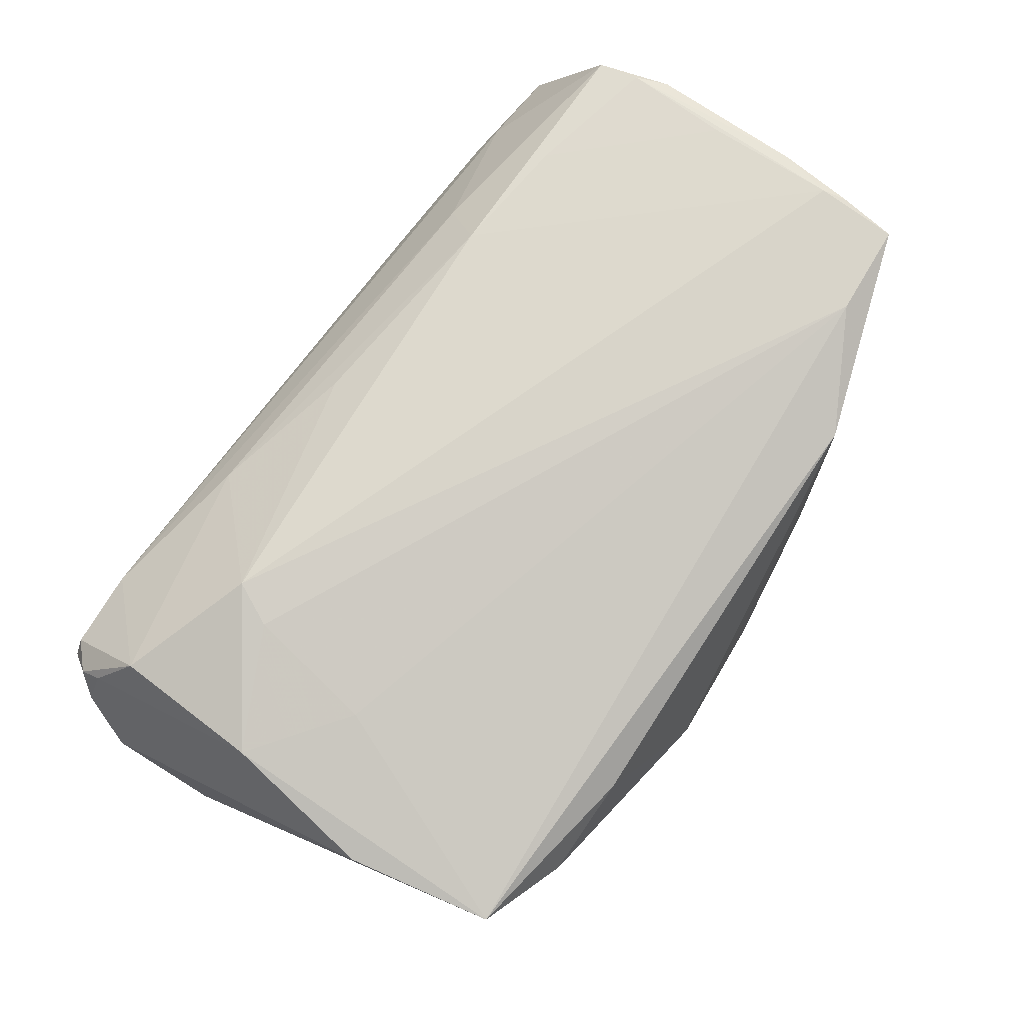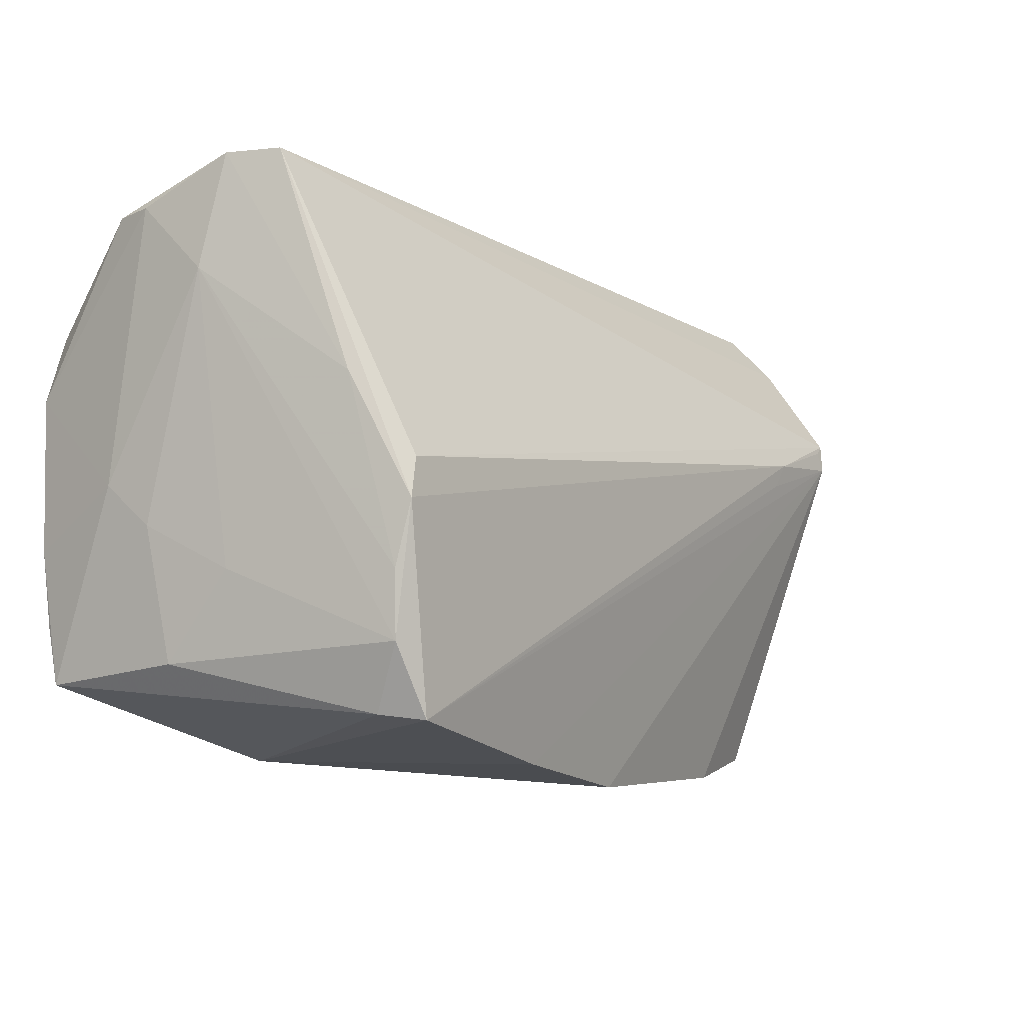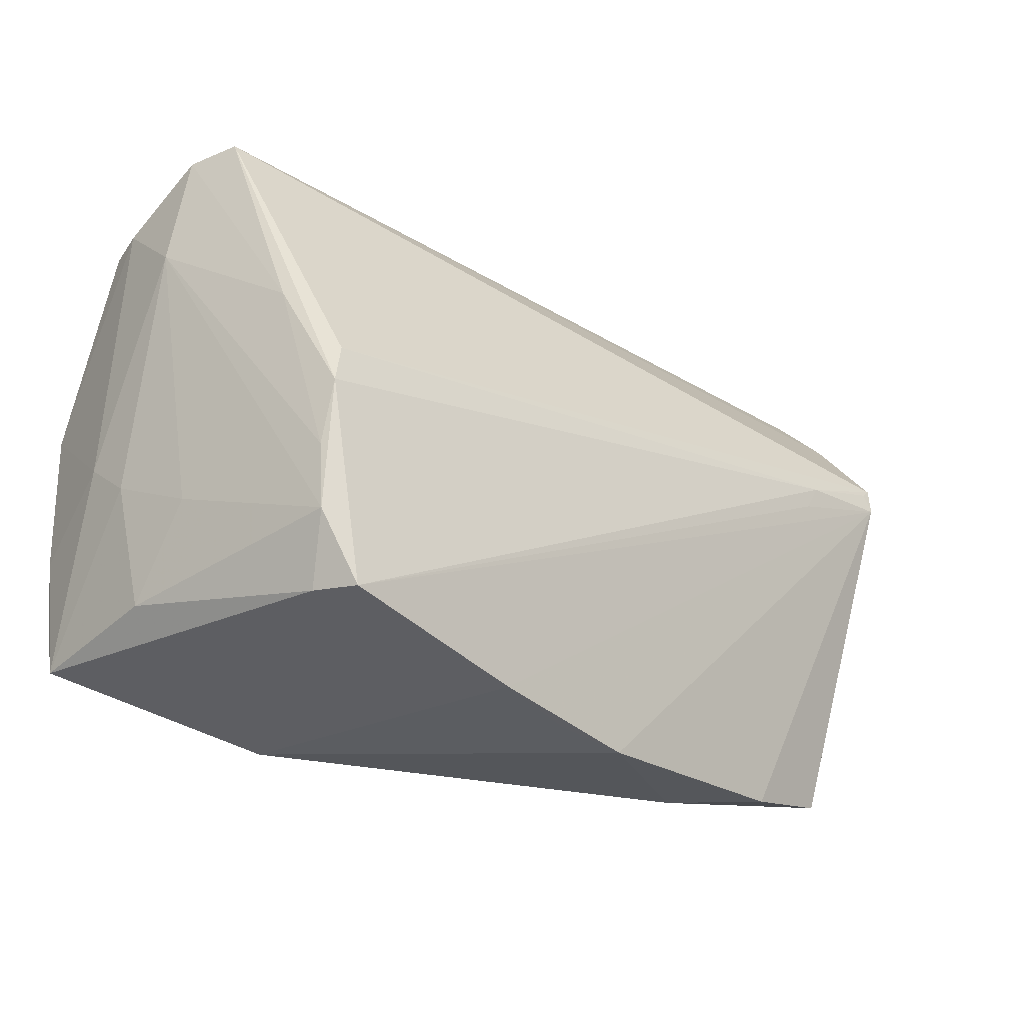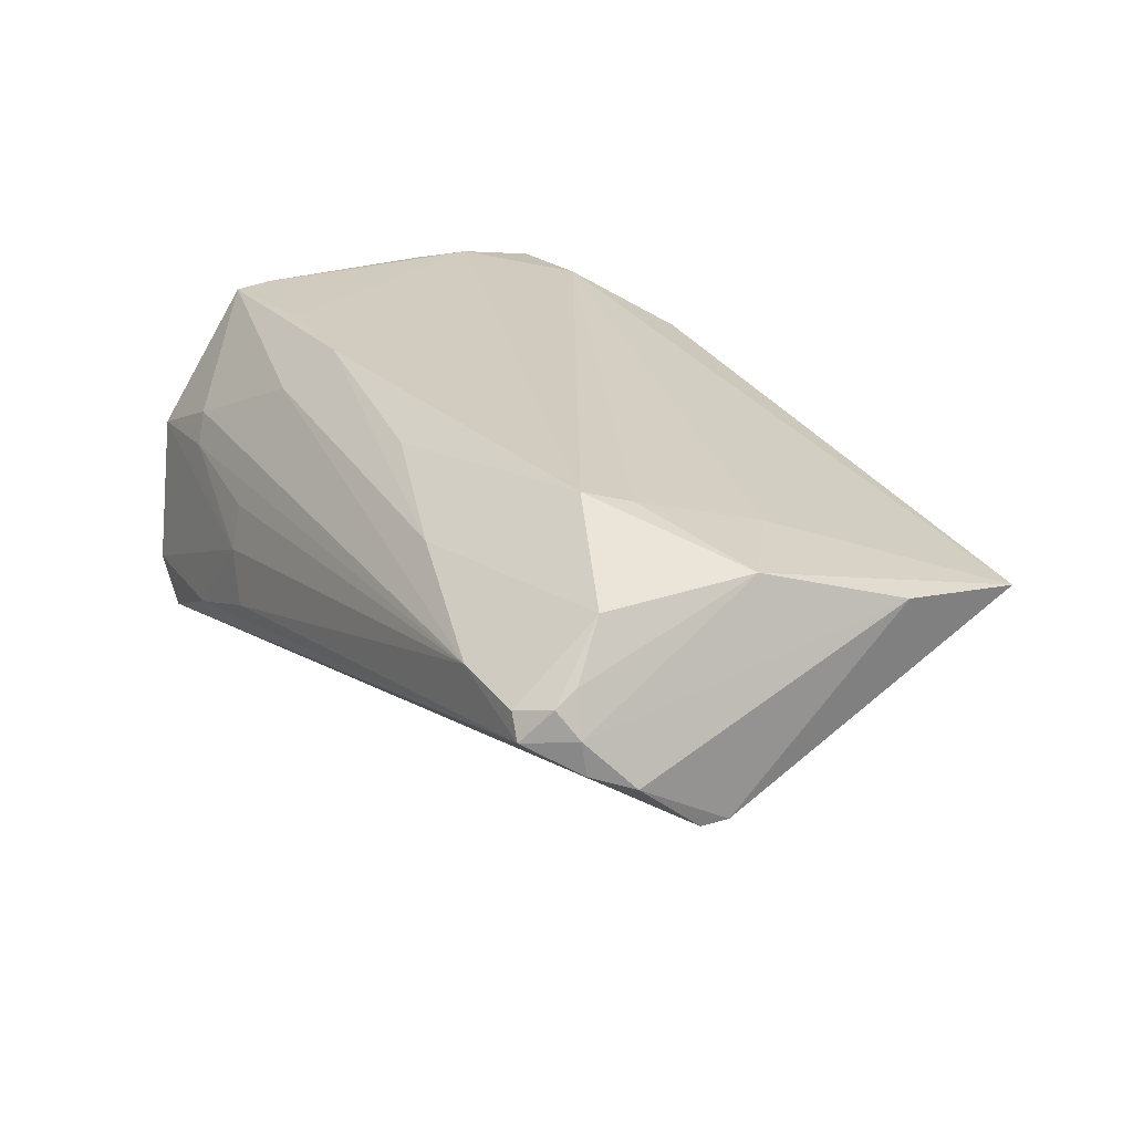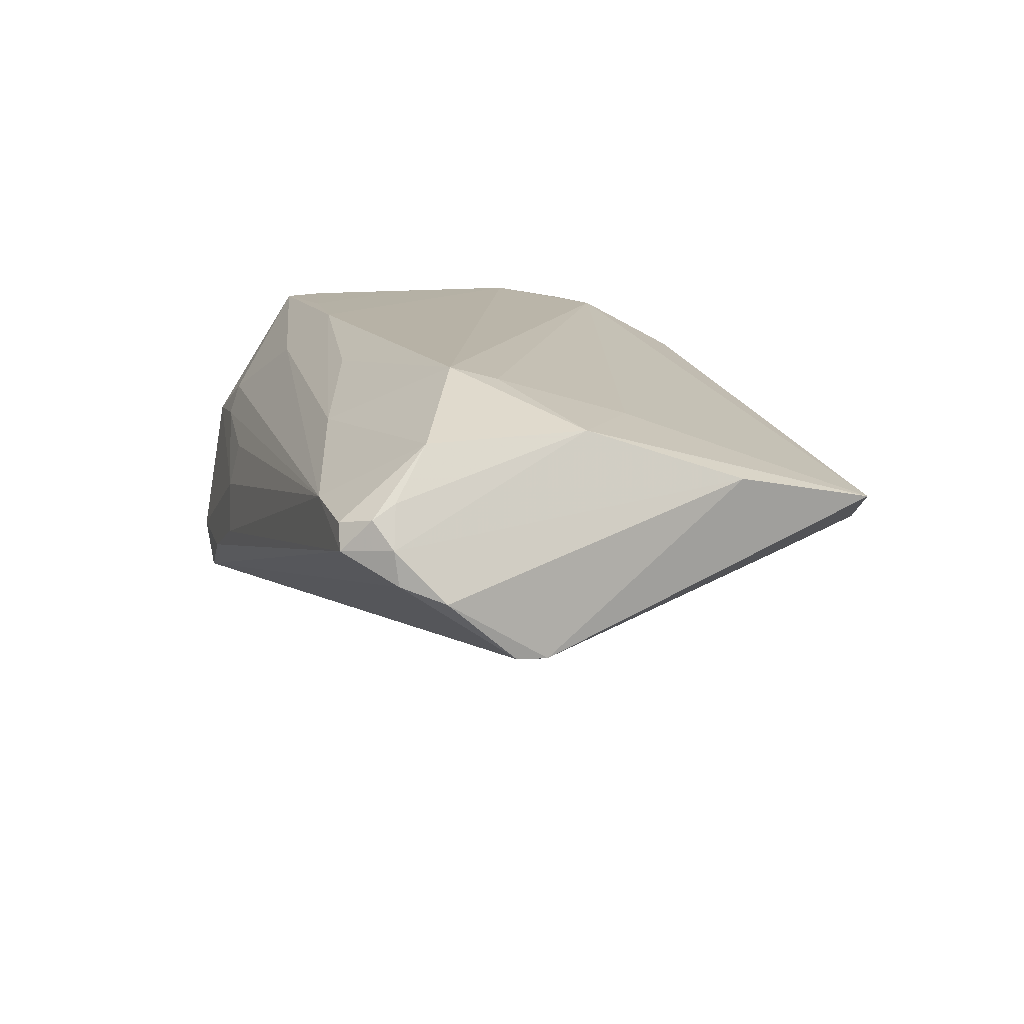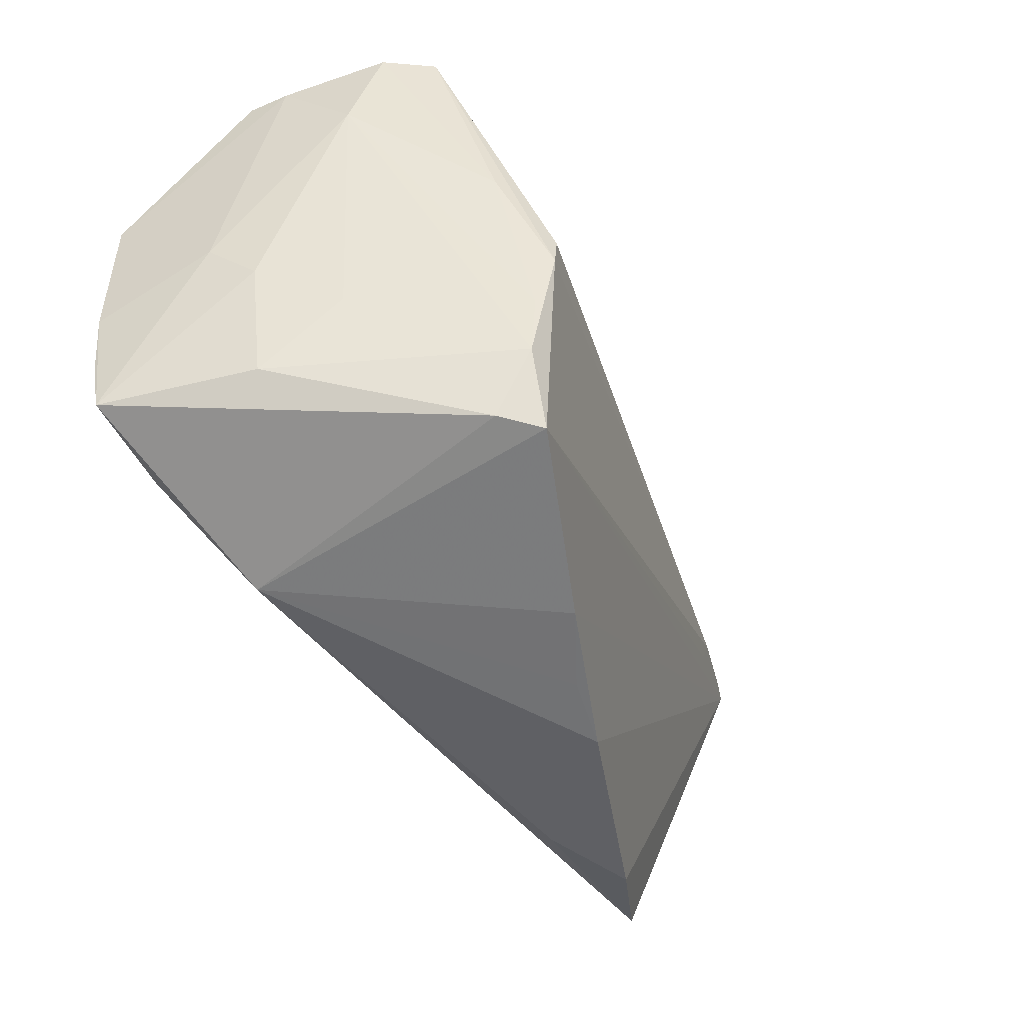
<metadata>
{"format":"obj","ext":"obj","renderer":"f3d","projection":"perspective","resolution":1024,"background":"white","views":[{"elev":71.3,"azim":-57.4,"up":"+Z"},{"elev":-14.1,"azim":141.8,"up":"+Y"},{"elev":-36.1,"azim":154.9,"up":"+Y"},{"elev":23.8,"azim":-121.5,"up":"+Z"},{"elev":11.9,"azim":-108.2,"up":"+Z"},{"elev":-53.8,"azim":120.0,"up":"+Y"}]}
</metadata>
<code>
v -0.05015 0.01054 -0.0128
v 0.03527 0.004924 -0.02583
v 0.0419 0.03304 -0.02013
v 0.04876 -0.02028 0.02112
v 0.02953 -0.01052 -0.03085
v 0.03567 0.03073 0.005207
v 0.0322 0.01727 0.02194
v -0.06051 0.02951 -7.94e-06
v 0.04587 0.03335 -0.01422
v -0.05679 -0.03024 0.005799
v 0.02807 0.03474 -0.01392
v 0.04615 -0.01025 0.001243
v -0.05999 -0.01218 0.009636
v -0.05845 0.03197 0.007325
v 0.05099 0.009271 0.0211
v 0.02029 0.02482 0.01667
v 0.01734 0.03434 -0.002487
v 0.04794 -0.0172 0.02194
v 0.02989 -0.01846 -0.02825
v 0.0003055 -0.03755 -0.01666
v 0.02889 -0.02664 -0.02712
v -0.04551 -0.03417 0.0008373
v -0.06203 0.01259 -0.009273
v 0.04875 -0.004533 0.006839
v 0.04839 0.01845 0.02164
v -0.04538 0.03505 0.007717
v 0.03786 0.02893 0.008929
v -0.05692 0.006143 0.01581
v 0.04987 -0.0105 0.02157
v -0.05722 -0.007759 0.01186
v -0.05655 0.03525 0.003622
v 0.02741 -0.03434 -0.02153
v -0.05826 0.02922 0.009006
v -0.05506 0.03501 0.0066
v -0.04879 0.007383 -0.01247
v 0.0355 -0.02808 0.02029
v 0.02895 -0.005517 -0.03086
v -0.05529 0.0248 0.01501
v 0.04797 -0.02763 0.02004
v 0.02353 -0.03516 -0.02593
v 0.04049 -0.01647 -0.008262
v 0.02084 -0.03556 0.01501
v -0.02701 0.02959 0.01375
v 0.01821 0.03277 0.00298
v 0.04921 0.01329 0.02184
v 0.04238 -0.02692 0.00138
v -0.04239 0.01222 0.02008
v -0.06274 0.0246 -0.001896
v -0.04514 -0.003161 0.01557
v 0.01391 0.03525 -0.008835
v -0.03968 0.01737 0.02136
v -0.06038 0.03001 0.004076
v -0.06197 0.01628 -0.009099
v -0.00924 -0.03798 -0.01157
v 0.04975 0.02923 -0.001578
v -0.01835 -0.03844 -0.009484
v -0.00991 0.02356 0.01872
v -0.03346 -0.03485 0.005445
v 0.04689 0.01949 -0.01029
v -0.06081 0.01502 -0.009532
v 0.04808 -0.000315 0.02193
v 0.01663 0.01927 0.02194
v 0.05017 0.02947 0.003799
f 55 59 9
f 62 51 18
f 49 28 10
f 58 42 10
f 58 56 42
f 39 46 12
f 63 15 55
f 25 15 63
f 63 27 25
f 55 9 63
f 9 17 63
f 45 15 25
f 39 18 36
f 36 18 51
f 36 42 39
f 10 42 36
f 36 49 10
f 4 18 39
f 51 28 47
f 28 49 47
f 47 36 51
f 49 36 47
f 40 1 5
f 5 1 37
f 5 37 3
f 10 13 23
f 23 13 48
f 42 56 54
f 22 58 10
f 56 58 22
f 10 23 22
f 22 23 56
f 24 59 55
f 24 12 59
f 39 12 24
f 55 15 24
f 32 46 39
f 32 42 40
f 39 42 32
f 41 12 46
f 59 12 41
f 27 63 6
f 6 17 44
f 6 63 17
f 62 18 7
f 7 25 62
f 7 45 25
f 15 45 29
f 29 45 18
f 18 4 29
f 29 24 15
f 29 4 39
f 39 24 29
f 10 28 30
f 30 13 10
f 28 13 30
f 51 43 38
f 38 28 51
f 38 33 28
f 57 51 62
f 62 43 57
f 57 43 51
f 25 27 16
f 62 25 16
f 16 43 62
f 28 33 52
f 48 13 52
f 52 13 28
f 3 31 11
f 11 31 50
f 11 9 3
f 50 17 11
f 11 17 9
f 2 5 3
f 3 9 2
f 2 9 59
f 20 23 40
f 56 23 20
f 20 54 56
f 40 42 20
f 42 54 20
f 35 1 40
f 40 23 35
f 35 23 1
f 3 37 53
f 37 1 53
f 53 23 48
f 40 5 21
f 21 32 40
f 59 41 21
f 46 32 21
f 21 41 46
f 18 45 61
f 61 7 18
f 45 7 61
f 48 52 8
f 8 52 31
f 8 53 48
f 8 31 3
f 3 53 8
f 1 23 60
f 60 53 1
f 23 53 60
f 5 2 19
f 19 21 5
f 19 2 59
f 59 21 19
f 33 38 14
f 38 34 14
f 14 34 31
f 14 52 33
f 31 52 14
f 26 38 43
f 26 34 38
f 26 16 27
f 43 16 26
f 26 6 44
f 27 6 26
f 44 17 26
f 26 17 50
f 31 34 26
f 50 31 26

</code>
